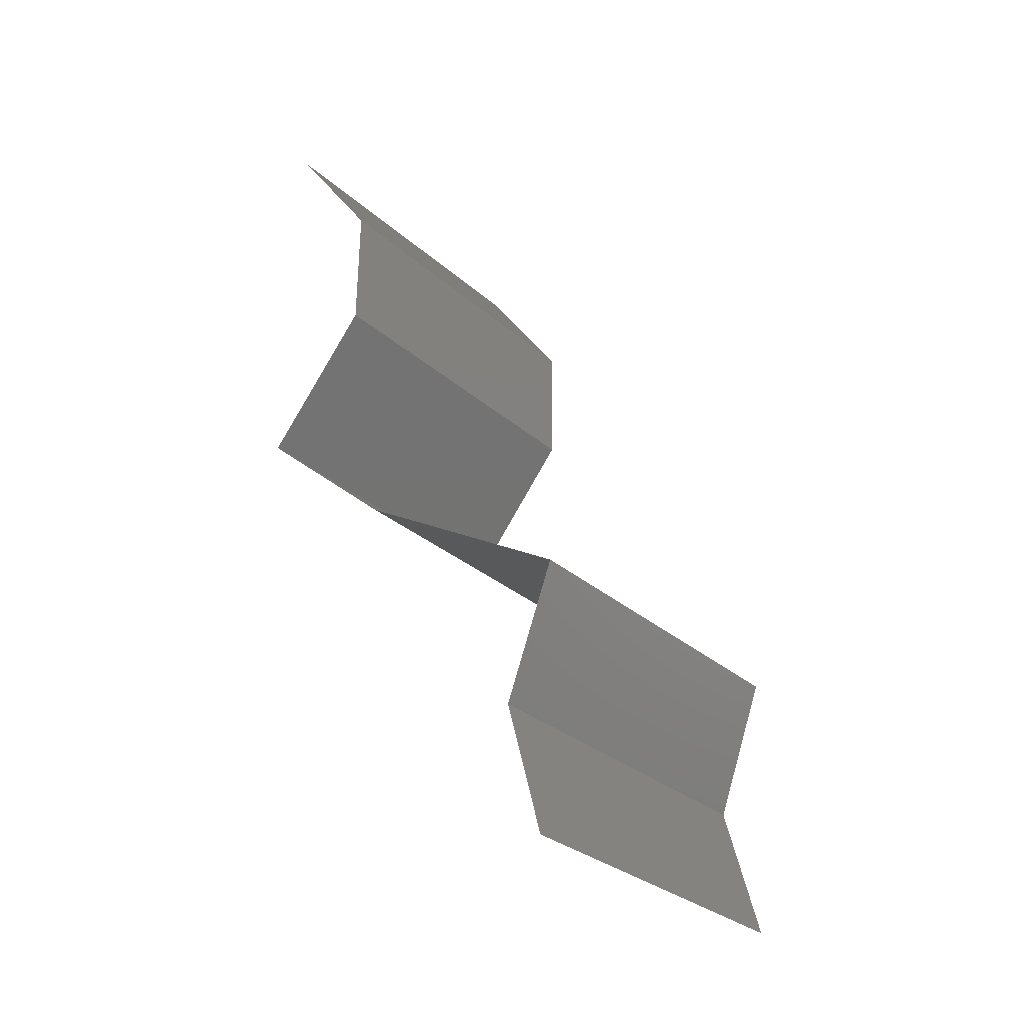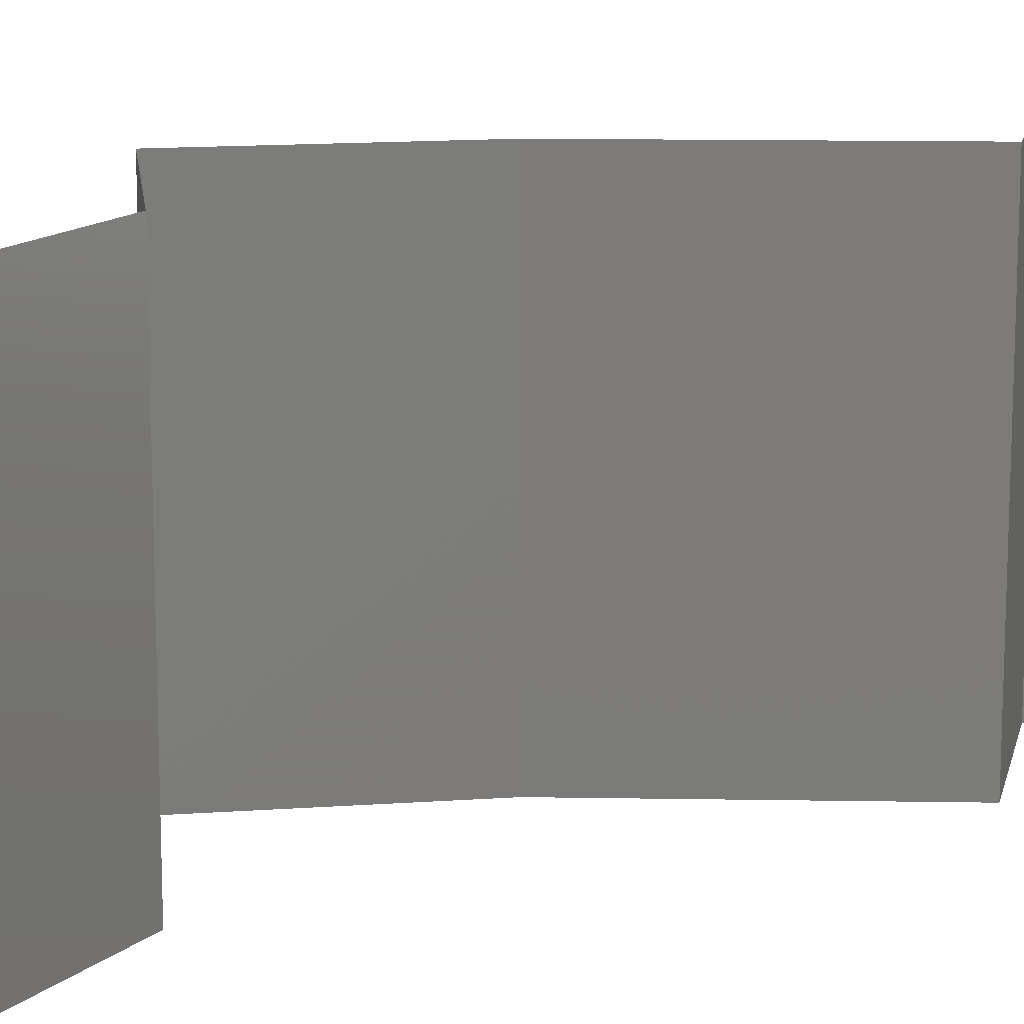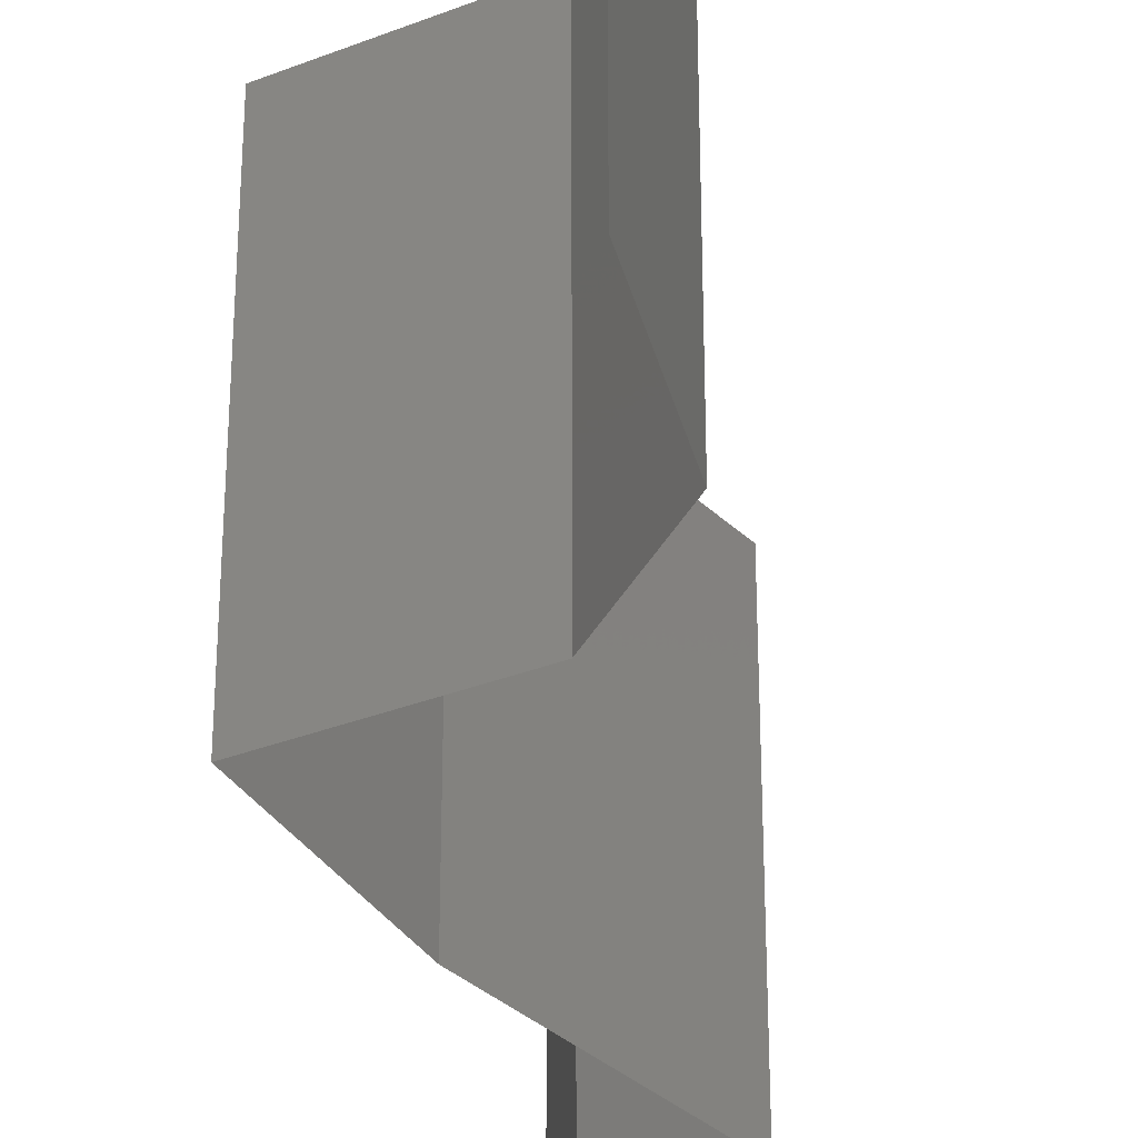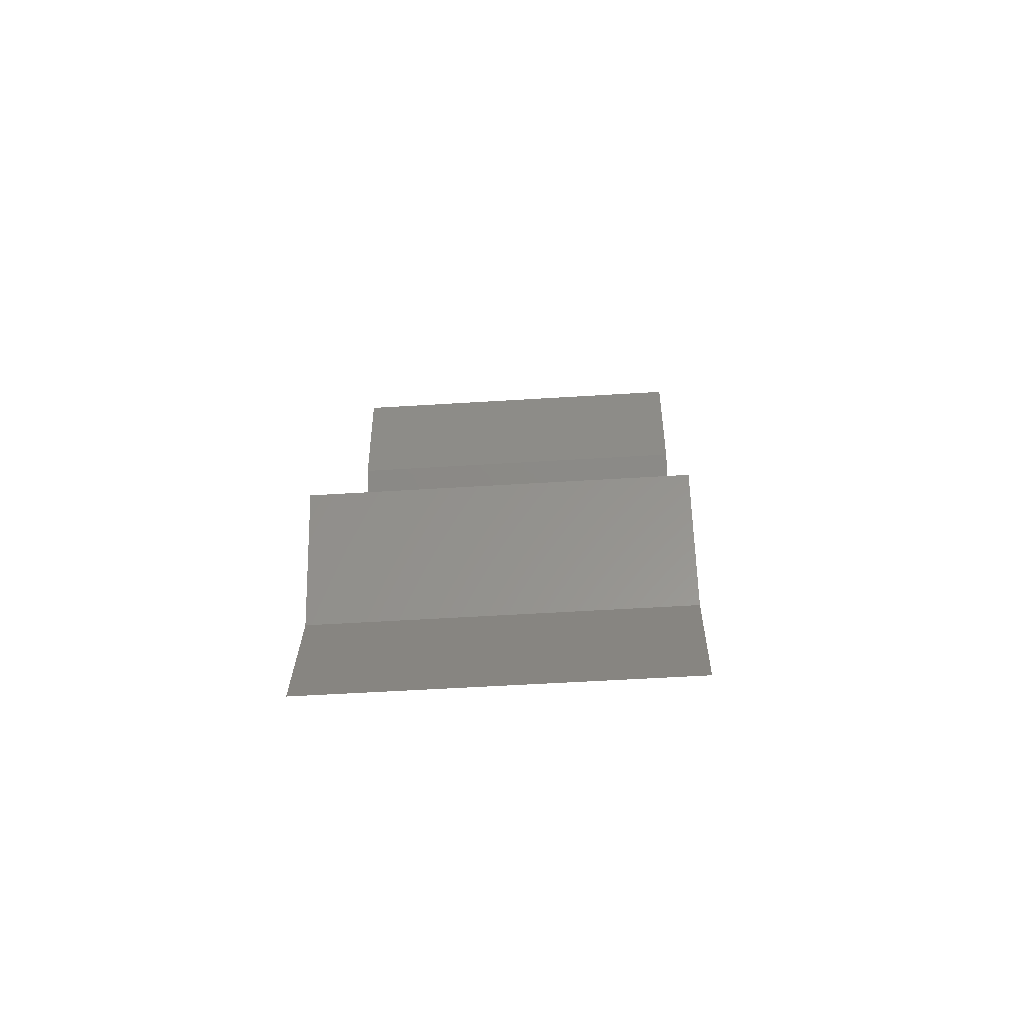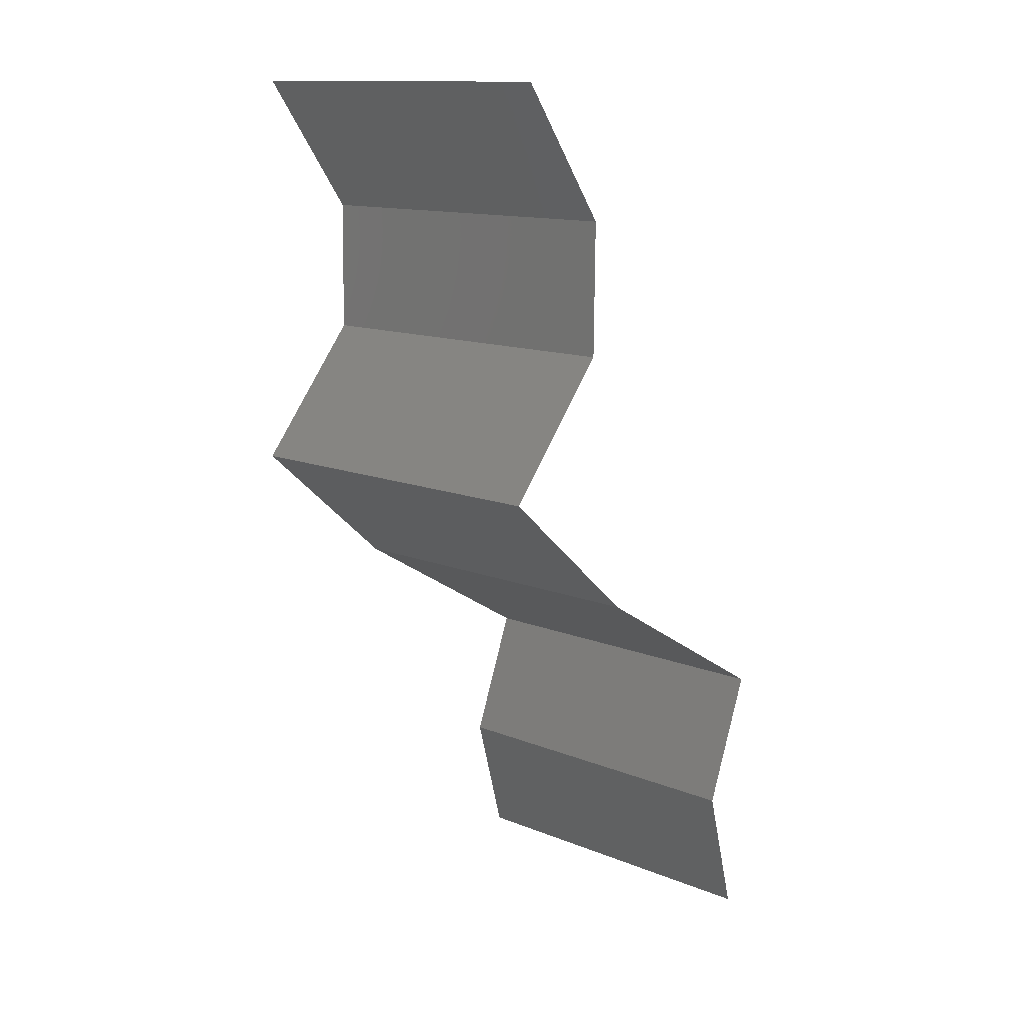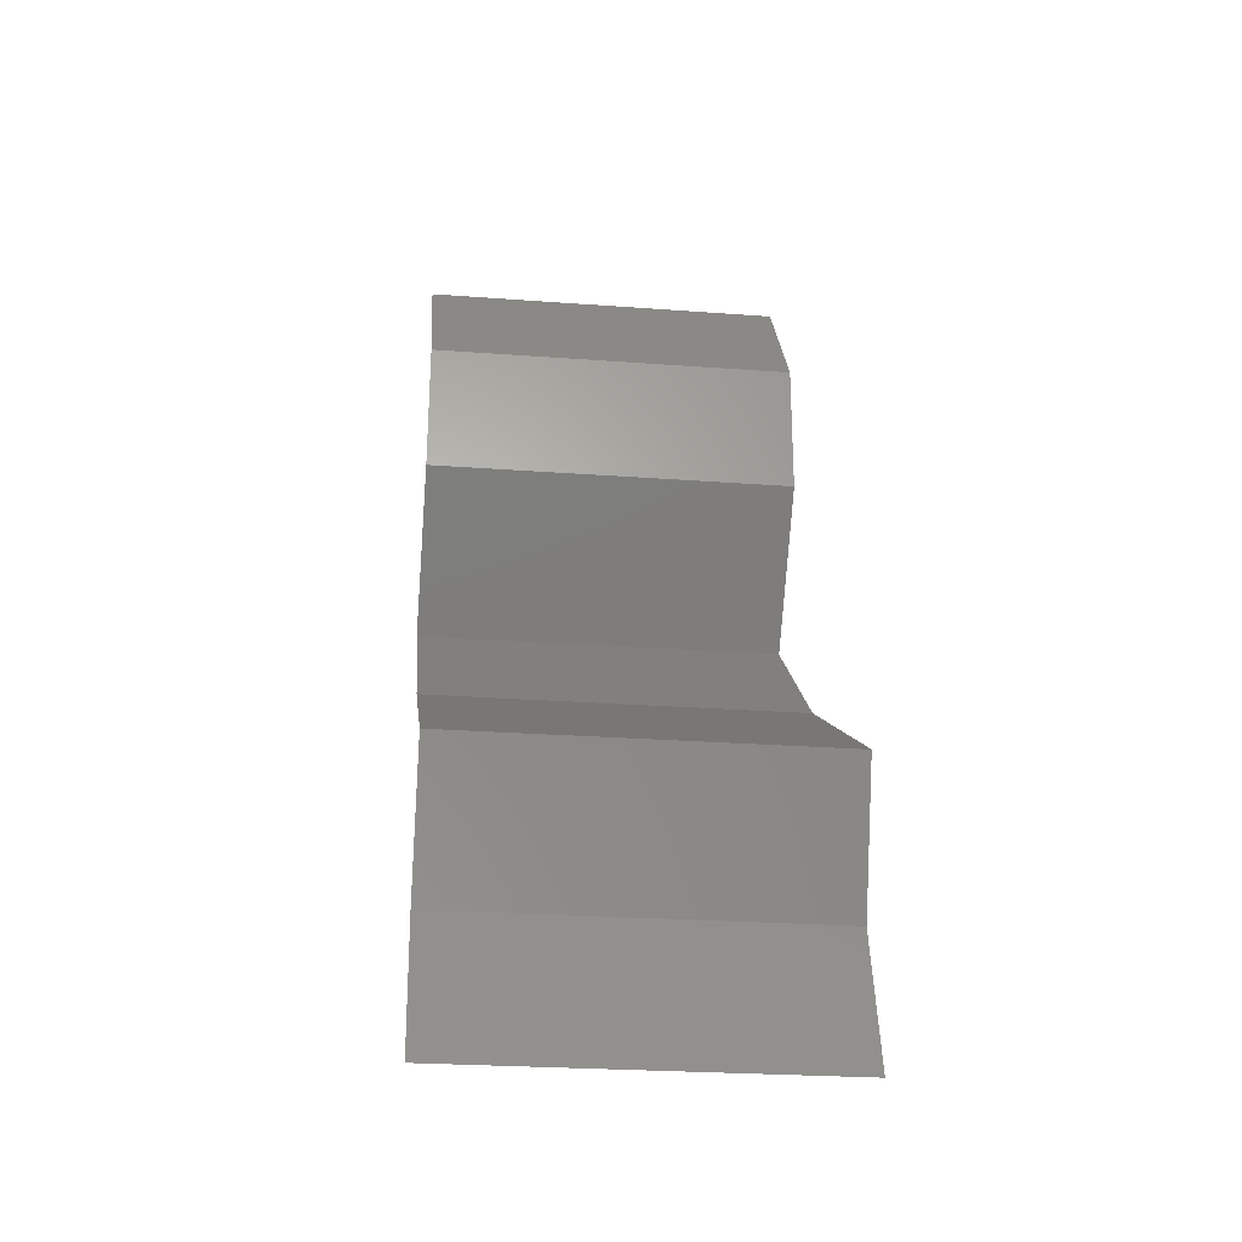
<metadata>
{"format":"stl","ext":"stl","renderer":"f3d","projection":"perspective","resolution":1024,"background":"white","views":[{"elev":-29.7,"azim":-141.9,"up":"+Y"},{"elev":15.1,"azim":-147.4,"up":"+Z"},{"elev":-33.0,"azim":158.0,"up":"+Z"},{"elev":-52.1,"azim":-86.1,"up":"+Y"},{"elev":13.1,"azim":132.6,"up":"+Y"},{"elev":-26.6,"azim":-96.6,"up":"+Y"}]}
</metadata>
<code>
# stl→obj: 41 verts, 60 faces
v 0.03041 0.05832 0.02
v 0.03041 0.05832 0.01
v 0.0278 0.05467 0.015
v 0.02519 0.05103 0
v 0.02519 0.05103 0.01
v 0.0278 0.05467 0.005
v 0.03041 0.05832 0
v 0.02519 0.05103 0.02
v 0.02528 0.04374 0
v 0.02523 0.04738 0.005
v 0.02528 0.04374 0.02
v 0.02523 0.04738 0.015
v 0.02528 0.04374 0.01
v 0.02827 0.04009 0.015
v 0.03126 0.03645 0
v 0.03126 0.03645 0.01
v 0.02827 0.04009 0.005
v 0.03126 0.03645 0.02
v 0.02294 0.02916 0
v 0.0271 0.0328 0.005521
v 0.02294 0.02916 0.02
v 0.0271 0.0328 0.01451
v 0.02294 0.02916 0.01
v 0.01677 0.02551 0
v 0.01664 0.02544 0.007545
v 0.0106 0.02187 0
v 0.0106 0.02187 0.01
v 0.01862 0.02661 0.01473
v 0.0106 0.02187 0.02
v 0.01437 0.0241 0.01461
v 0.01677 0.02551 0.02
v 0.01197 0.01822 0.015
v 0.01334 0.01458 0
v 0.01334 0.01458 0.01
v 0.01197 0.01822 0.005
v 0.01334 0.01458 0.02
v 0.01235 0.01093 0.015
v 0.01137 0.00729 0
v 0.01137 0.00729 0.01
v 0.01235 0.01093 0.005
v 0.01137 0.00729 0.02
f 1 2 3
f 4 5 6
f 2 7 6
f 5 8 3
f 5 2 6
f 2 5 3
f 8 1 3
f 7 4 6
f 4 9 10
f 11 8 12
f 5 13 12
f 13 5 10
f 5 4 10
f 8 5 12
f 9 13 10
f 13 11 12
f 11 13 14
f 15 16 17
f 13 9 17
f 16 18 14
f 16 13 17
f 13 16 14
f 9 15 17
f 18 11 14
f 15 19 20
f 21 18 22
f 19 23 20
f 18 16 22
f 20 23 22
f 16 20 22
f 23 21 22
f 16 15 20
f 19 24 25
f 24 26 25
f 26 27 25
f 23 19 25
f 21 23 28
f 27 29 30
f 31 21 28
f 29 31 30
f 28 25 30
f 31 28 30
f 25 27 30
f 28 23 25
f 29 27 32
f 33 34 35
f 27 26 35
f 34 36 32
f 36 29 32
f 34 27 35
f 26 33 35
f 27 34 32
f 36 34 37
f 38 39 40
f 34 33 40
f 39 41 37
f 33 38 40
f 41 36 37
f 39 34 40
f 34 39 37

</code>
